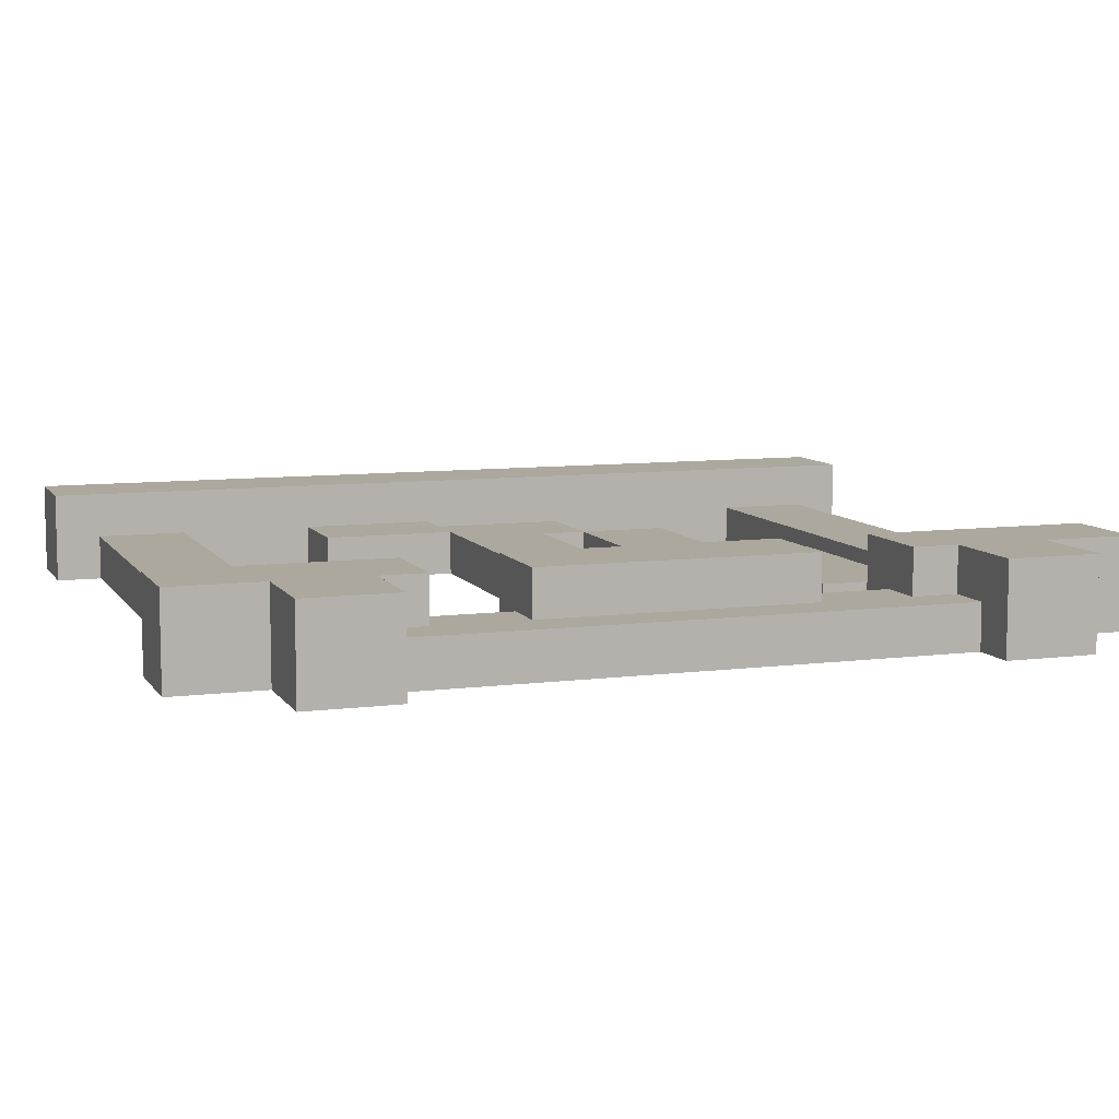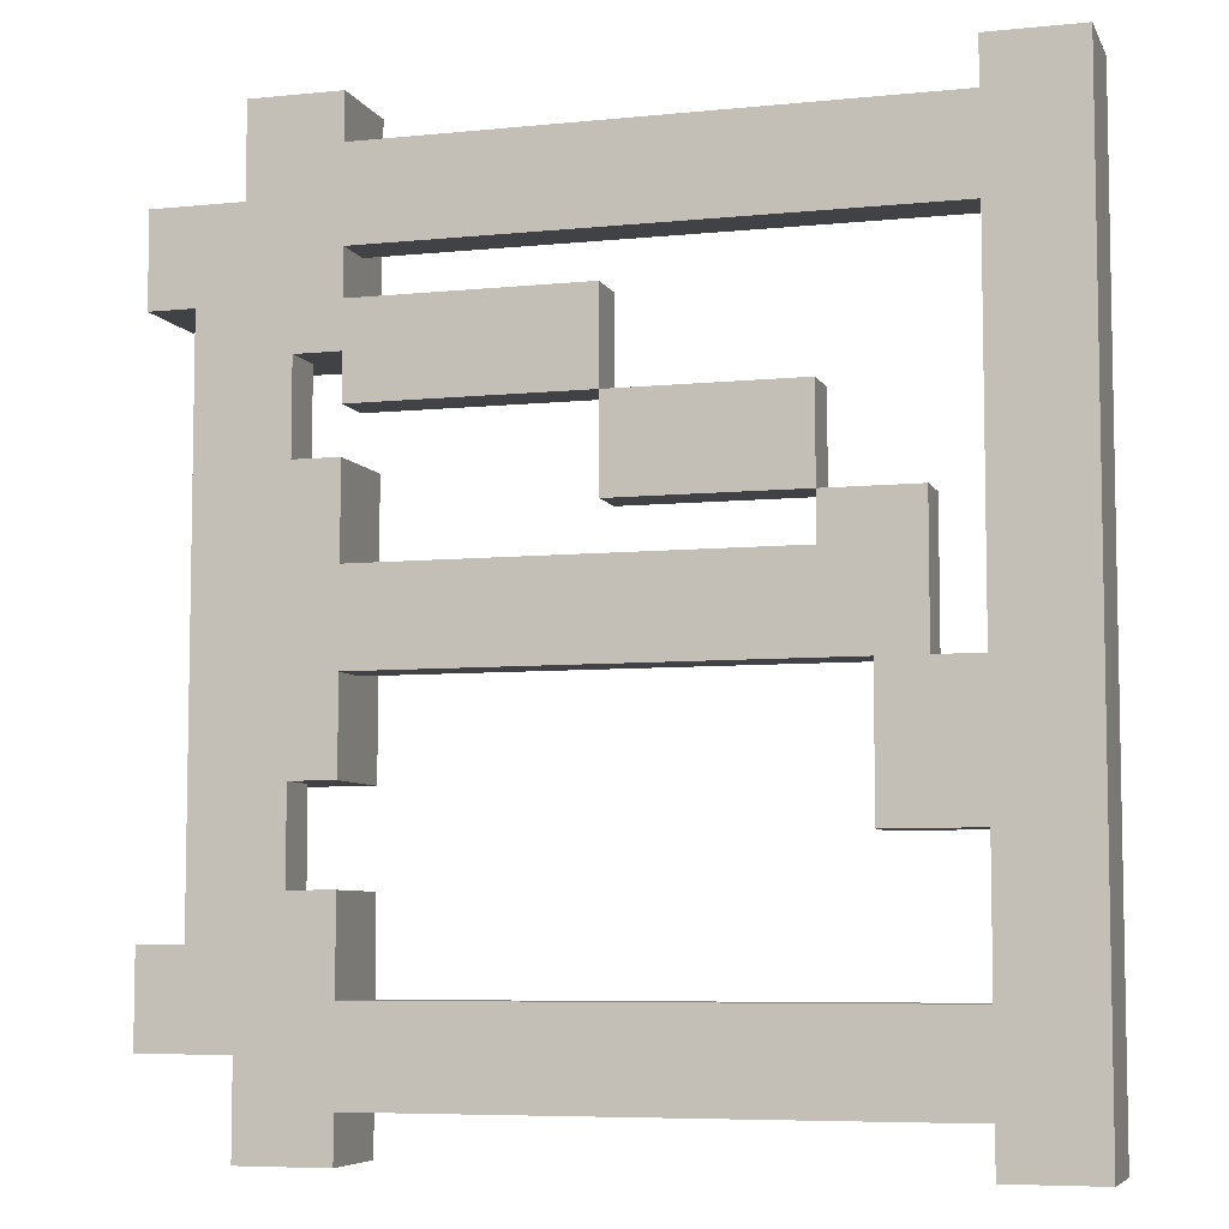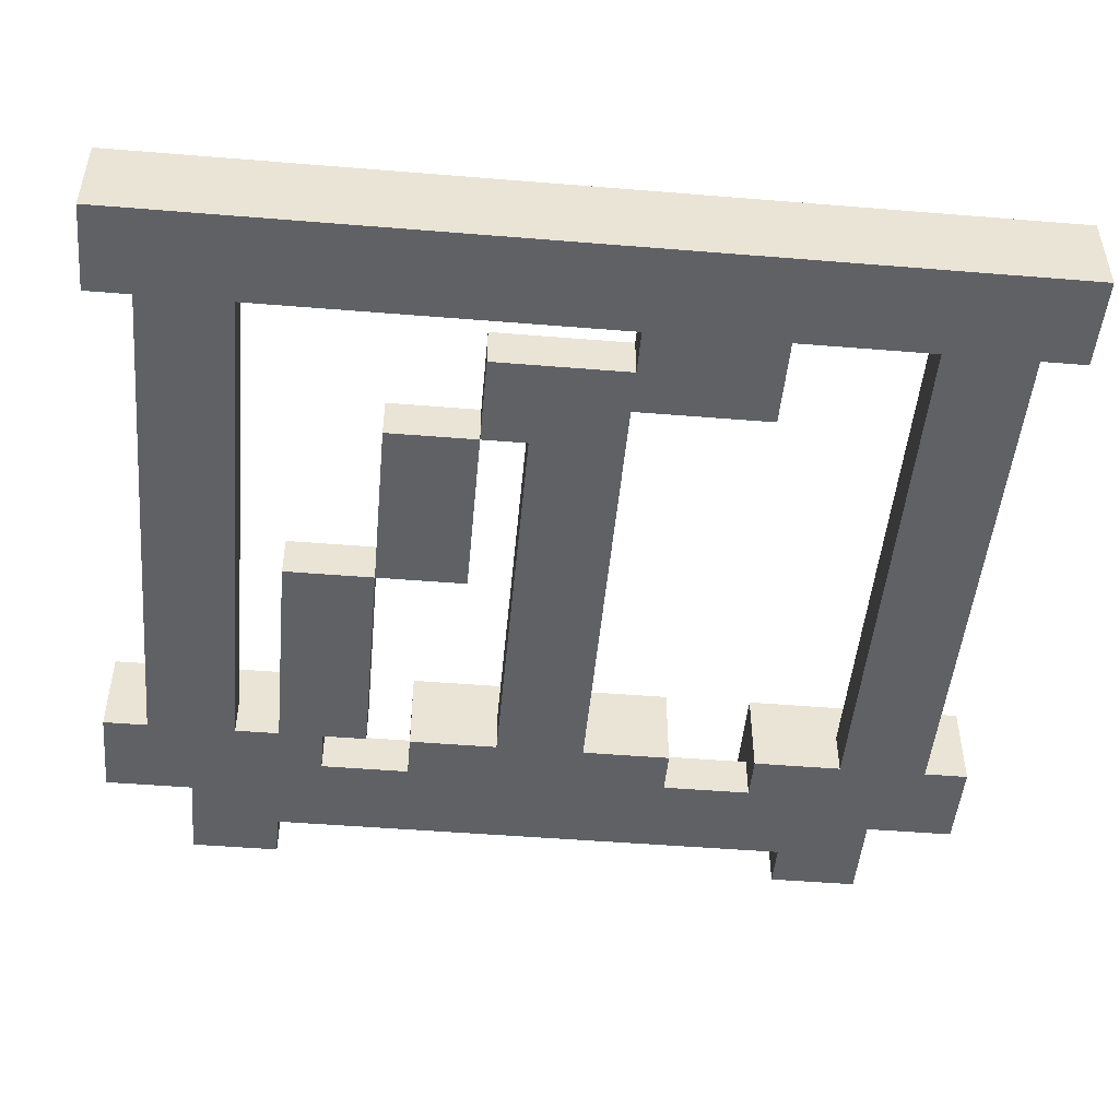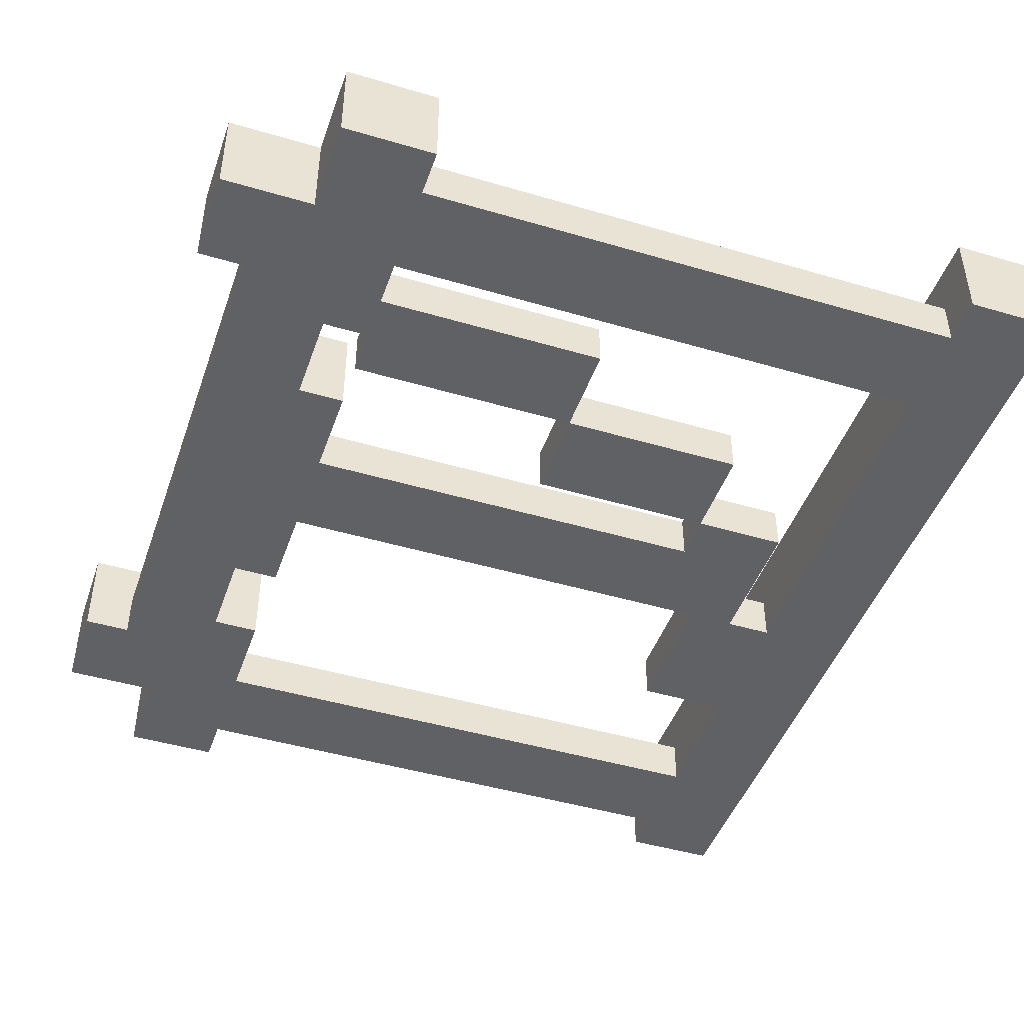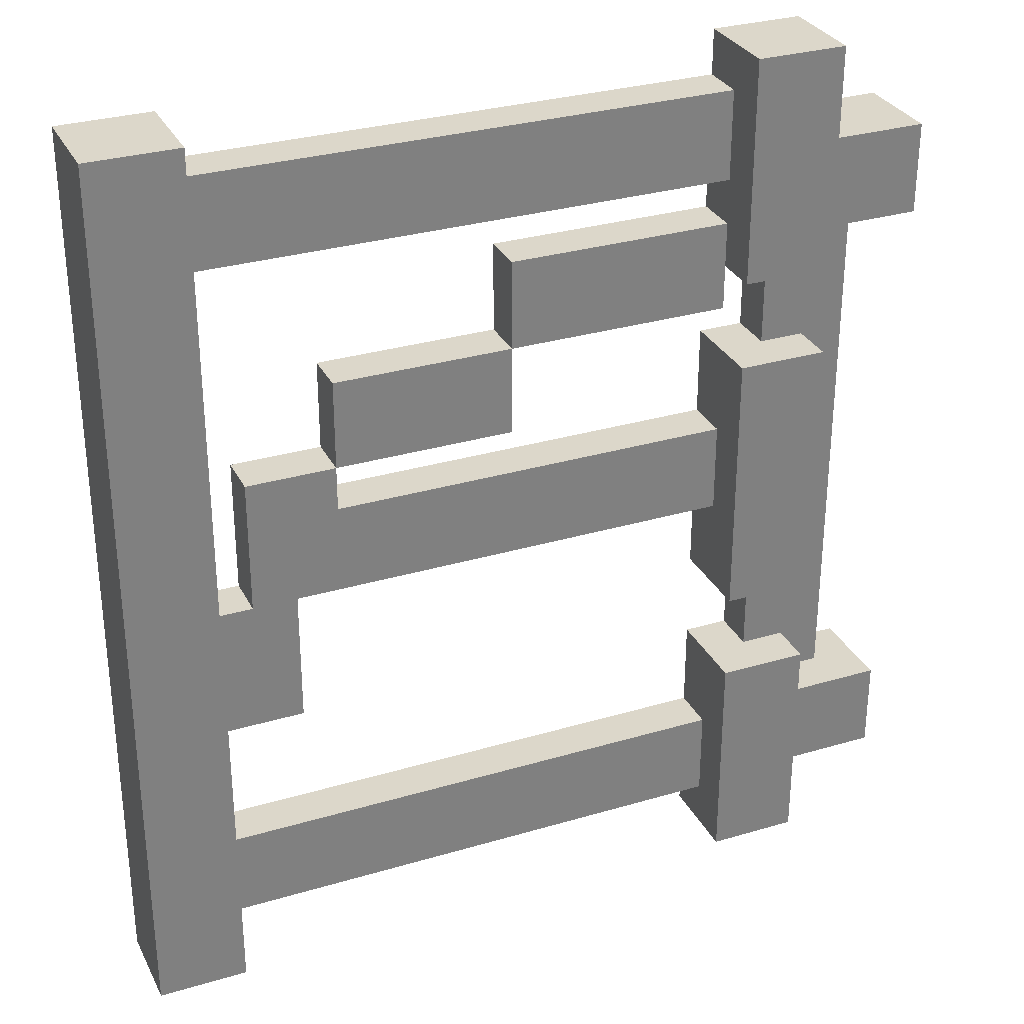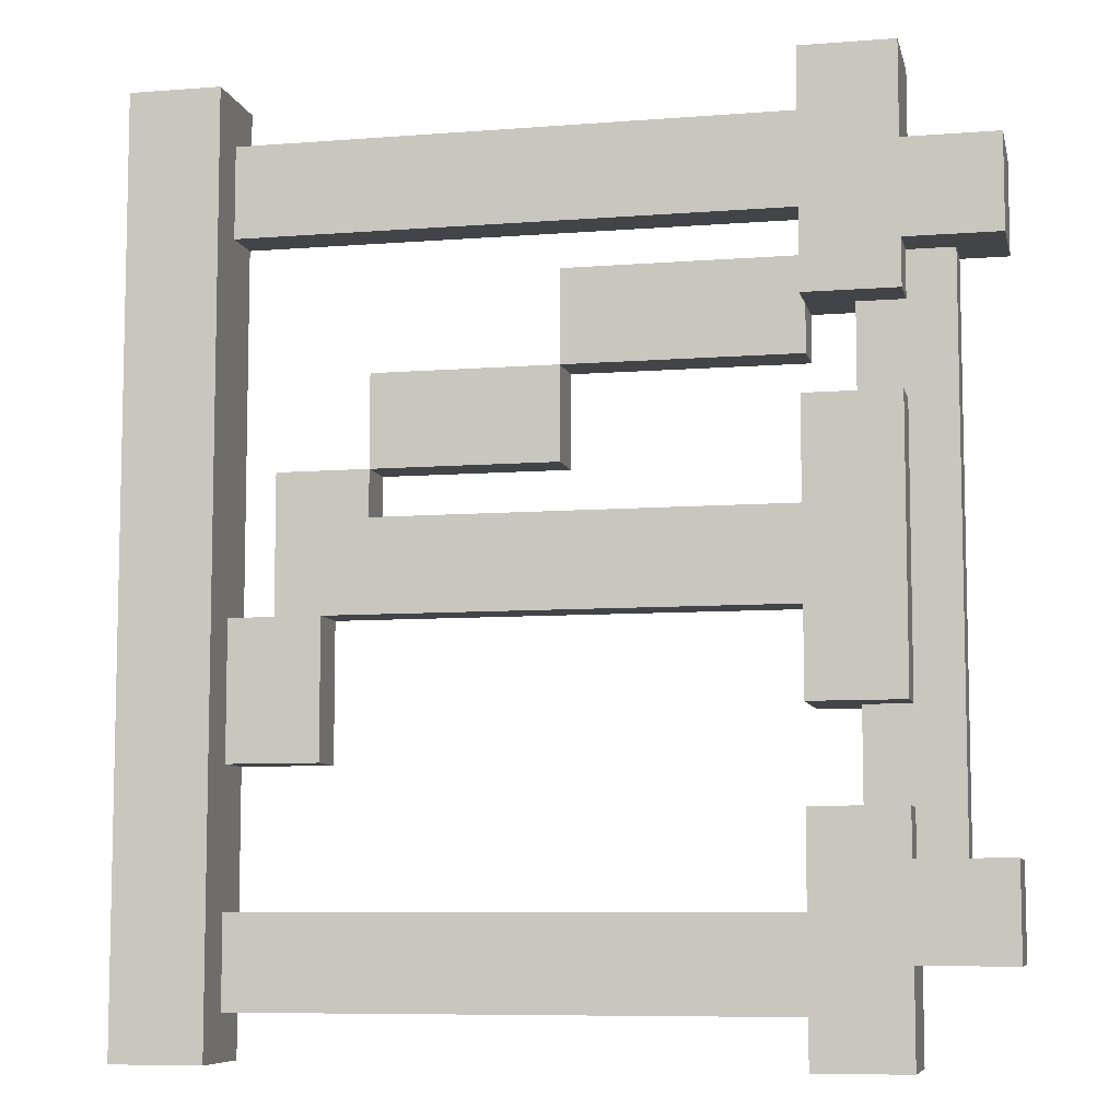
<metadata>
{"format":"obj","ext":"obj","renderer":"f3d","projection":"perspective","resolution":1024,"background":"white","views":[{"elev":8.6,"azim":-109.3,"up":"+Y"},{"elev":-6.6,"azim":16.6,"up":"+Z"},{"elev":-48.5,"azim":84.8,"up":"+Y"},{"elev":-45.5,"azim":-18.8,"up":"+Y"},{"elev":30.7,"azim":156.9,"up":"+Z"},{"elev":-7.8,"azim":-167.6,"up":"+Z"}]}
</metadata>
<code>
o
v -1 0 0.8
v -1 0 0.6
v -1 0 -0.6
v -1 0 -0.8
v -1 0.2 0.8
v -1 0.2 0.6
v -1 0.2 -0.6
v -1 0.2 -0.8
v -0.9 0 0.6
v -0.9 0 -0.6
v -0.9 0.1 0.6
v -0.9 0.1 -0.6
v -0.8 0 1
v -0.8 0 0.8
v -0.8 0 -0.8
v -0.8 0 -1
v -0.8 0.1 0.6
v -0.8 0.1 0.5
v -0.8 0.1 0.3
v -0.8 0.1 -0.3
v -0.8 0.1 -0.5
v -0.8 0.1 -0.6
v -0.8 0.2 1
v -0.8 0.2 0.8
v -0.8 0.2 0.6
v -0.8 0.2 0.5
v -0.8 0.2 0.3
v -0.8 0.2 -0.3
v -0.8 0.2 -0.5
v -0.8 0.2 -0.6
v -0.8 0.2 -0.8
v -0.8 0.2 -1
v -0.6 0 0.5
v -0.6 0 0.4
v -0.6 0.1 0.5
v -0.6 0.1 0.4
v -0.1 0 0.4
v -0.1 0 0.2
v -0.1 0.1 0.4
v -0.1 0.1 0.2
v 0.3 0 0.2
v 0.3 0 0.1
v 0.3 0.1 0.2
v 0.3 0.1 0.1
v 0.4 0 -0.1
v 0.4 0 -0.4
v 0.4 0.1 -0.1
v 0.4 0.1 -0.4
v 0.6 0 1
v 0.6 0 0.9
v 0.6 0 0.7
v 0.6 0 -0.1
v 0.6 0 -0.4
v 0.6 0 -0.7
v 0.6 0 -0.9
v 0.6 0 -1
v 0.6 0.1 0.9
v 0.6 0.1 0.7
v 0.6 0.1 -0.1
v 0.6 0.1 -0.4
v 0.6 0.1 -0.7
v 0.6 0.1 -0.9
v 0.6 0.2 1
v 0.6 0.2 -1
v -0.7 0 0.5
v -0.7 0 0.3
v -0.7 0 -0.3
v -0.7 0 -0.5
v -0.7 0.1 0.5
v -0.7 0.1 0.3
v -0.7 0.1 -0.3
v -0.7 0.1 -0.5
v -0.6 0 1
v -0.6 0 0.9
v -0.6 0 0.7
v -0.6 0 0.6
v -0.6 0 0.3
v -0.6 0 0.1
v -0.6 0 -0.1
v -0.6 0 -0.3
v -0.6 0 -0.5
v -0.6 0 -0.7
v -0.6 0 -0.9
v -0.6 0 -1
v -0.6 0.1 0.9
v -0.6 0.1 0.7
v -0.6 0.1 0.6
v -0.6 0.1 0.5
v -0.6 0.1 0.1
v -0.6 0.1 -0.1
v -0.6 0.1 -0.7
v -0.6 0.1 -0.9
v -0.6 0.2 1
v -0.6 0.2 0.5
v -0.6 0.2 0.3
v -0.6 0.2 -0.3
v -0.6 0.2 -0.5
v -0.6 0.2 -1
v -0.1 0 0.6
v -0.1 0 0.4
v -0.1 0.1 0.6
v -0.1 0.1 0.4
v 0.3 0 0.4
v 0.3 0 0.2
v 0.3 0.1 0.4
v 0.3 0.1 0.2
v 0.5 0 0.2
v 0.5 0 -0.1
v 0.5 0.1 0.2
v 0.5 0.1 -0.1
v 0.8 0 1
v 0.8 0 -1
v 0.8 0.2 1
v 0.8 0.2 -1
v -0.8 0 1
v -0.8 0.2 1
v -0.6 0 1
v -0.6 0.2 1
v 0.6 0 1
v 0.6 0.2 1
v 0.8 0 1
v 0.8 0.2 1
v -0.6 0 0.9
v -0.6 0.1 0.9
v 0.6 0 0.9
v 0.6 0.1 0.9
v -1 0 0.8
v -1 0.2 0.8
v -0.8 0 0.8
v -0.8 0.2 0.8
v -0.6 0 0.6
v -0.6 0.1 0.6
v -0.1 0 0.6
v -0.1 0.1 0.6
v -0.1 0 0.4
v -0.1 0.1 0.4
v 0.3 0 0.4
v 0.3 0.1 0.4
v -0.8 0.1 0.3
v -0.8 0.2 0.3
v -0.7 0 0.3
v -0.7 0.1 0.3
v -0.6 0 0.3
v -0.6 0.2 0.3
v 0.3 0 0.2
v 0.3 0.1 0.2
v 0.5 0 0.2
v 0.5 0.1 0.2
v -0.6 0 0.1
v -0.6 0.1 0.1
v 0.3 0 0.1
v 0.3 0.1 0.1
v 0.5 0 -0.1
v 0.5 0.1 -0.1
v 0.6 0 -0.1
v 0.6 0.1 -0.1
v -0.8 0.1 -0.5
v -0.8 0.2 -0.5
v -0.7 0 -0.5
v -0.7 0.1 -0.5
v -0.6 0 -0.5
v -0.6 0.2 -0.5
v -1 0 -0.6
v -1 0.2 -0.6
v -0.9 0 -0.6
v -0.9 0.1 -0.6
v -0.8 0.1 -0.6
v -0.8 0.2 -0.6
v -0.6 0 -0.7
v -0.6 0.1 -0.7
v 0.6 0 -0.7
v 0.6 0.1 -0.7
v -0.6 0 0.7
v -0.6 0.1 0.7
v 0.6 0 0.7
v 0.6 0.1 0.7
v -1 0 0.6
v -1 0.2 0.6
v -0.9 0 0.6
v -0.9 0.1 0.6
v -0.8 0.1 0.6
v -0.8 0.2 0.6
v -0.8 0.1 0.5
v -0.8 0.2 0.5
v -0.7 0 0.5
v -0.7 0.1 0.5
v -0.6 0 0.5
v -0.6 0.1 0.5
v -0.6 0.2 0.5
v -0.6 0 0.4
v -0.6 0.1 0.4
v -0.1 0 0.4
v -0.1 0.1 0.4
v -0.1 0 0.2
v -0.1 0.1 0.2
v 0.3 0 0.2
v 0.3 0.1 0.2
v -0.6 0 -0.1
v -0.6 0.1 -0.1
v 0.3 0 -0.1
v 0.3 0.1 -0.1
v 0.4 0 -0.1
v 0.4 0.1 -0.1
v -0.8 0.1 -0.3
v -0.8 0.2 -0.3
v -0.7 0 -0.3
v -0.7 0.1 -0.3
v -0.6 0 -0.3
v -0.6 0.2 -0.3
v 0.4 0 -0.4
v 0.4 0.1 -0.4
v 0.6 0 -0.4
v 0.6 0.1 -0.4
v -1 0 -0.8
v -1 0.2 -0.8
v -0.8 0 -0.8
v -0.8 0.2 -0.8
v -0.6 0 -0.9
v -0.6 0.1 -0.9
v 0.6 0 -0.9
v 0.6 0.1 -0.9
v -0.8 0 -1
v -0.8 0.2 -1
v -0.6 0 -1
v -0.6 0.2 -1
v 0.6 0 -1
v 0.6 0.2 -1
v 0.8 0 -1
v 0.8 0.2 -1
v -0.8 0 1
v -0.6 0 1
v 0.6 0 1
v 0.8 0 1
v -0.6 0 0.9
v 0.6 0 0.9
v -1 0 0.8
v -0.8 0 0.8
v -0.6 0 0.7
v 0.6 0 0.7
v -1 0 0.6
v -0.9 0 0.6
v -0.8 0 0.6
v -0.6 0 0.6
v -0.1 0 0.6
v -0.8 0 0.5
v -0.7 0 0.5
v -0.6 0 0.5
v -0.6 0 0.4
v -0.1 0 0.4
v 0.3 0 0.4
v -0.8 0 0.3
v -0.7 0 0.3
v -0.6 0 0.3
v -0.1 0 0.2
v 0.3 0 0.2
v 0.5 0 0.2
v -0.6 0 0.1
v 0.3 0 0.1
v -0.6 0 -0.1
v 0.3 0 -0.1
v 0.4 0 -0.1
v 0.5 0 -0.1
v 0.6 0 -0.1
v -0.8 0 -0.3
v -0.7 0 -0.3
v -0.6 0 -0.3
v 0.4 0 -0.4
v 0.6 0 -0.4
v -0.8 0 -0.5
v -0.7 0 -0.5
v -0.6 0 -0.5
v -1 0 -0.6
v -0.9 0 -0.6
v -0.8 0 -0.6
v -0.6 0 -0.7
v 0.6 0 -0.7
v -1 0 -0.8
v -0.8 0 -0.8
v -0.6 0 -0.9
v 0.6 0 -0.9
v -0.8 0 -1
v -0.6 0 -1
v 0.6 0 -1
v 0.8 0 -1
v -0.6 0.1 0.9
v 0.6 0.1 0.9
v -0.6 0.1 0.7
v 0.6 0.1 0.7
v -0.9 0.1 0.6
v -0.8 0.1 0.6
v -0.6 0.1 0.6
v -0.1 0.1 0.6
v -0.8 0.1 0.5
v -0.7 0.1 0.5
v -0.6 0.1 0.5
v -0.6 0.1 0.4
v -0.1 0.1 0.4
v 0.3 0.1 0.4
v -0.8 0.1 0.3
v -0.7 0.1 0.3
v -0.1 0.1 0.2
v 0.3 0.1 0.2
v 0.5 0.1 0.2
v -0.6 0.1 0.1
v 0.3 0.1 0.1
v -0.6 0.1 -0.1
v 0.3 0.1 -0.1
v 0.4 0.1 -0.1
v 0.5 0.1 -0.1
v 0.6 0.1 -0.1
v -0.8 0.1 -0.3
v -0.7 0.1 -0.3
v 0.4 0.1 -0.4
v 0.6 0.1 -0.4
v -0.8 0.1 -0.5
v -0.7 0.1 -0.5
v -0.9 0.1 -0.6
v -0.8 0.1 -0.6
v -0.6 0.1 -0.7
v 0.6 0.1 -0.7
v -0.6 0.1 -0.9
v 0.6 0.1 -0.9
v -0.8 0.2 1
v -0.6 0.2 1
v 0.6 0.2 1
v 0.8 0.2 1
v -1 0.2 0.8
v -0.8 0.2 0.8
v -1 0.2 0.6
v -0.8 0.2 0.6
v -0.8 0.2 0.5
v -0.6 0.2 0.5
v -0.8 0.2 0.3
v -0.6 0.2 0.3
v -0.8 0.2 -0.3
v -0.6 0.2 -0.3
v -0.8 0.2 -0.5
v -0.6 0.2 -0.5
v -1 0.2 -0.6
v -0.8 0.2 -0.6
v -1 0.2 -0.8
v -0.8 0.2 -0.8
v -0.8 0.2 -1
v -0.6 0.2 -1
v 0.6 0.2 -1
v 0.8 0.2 -1
f 5 2 1
f 6 2 5
f 7 4 3
f 8 4 7
f 11 10 9
f 12 10 11
f 23 14 13
f 24 14 23
f 25 18 17
f 26 18 25
f 27 20 19
f 28 20 27
f 29 22 21
f 30 22 29
f 31 16 15
f 32 16 31
f 35 34 33
f 36 34 35
f 39 38 37
f 40 38 39
f 43 42 41
f 44 42 43
f 47 46 45
f 48 46 47
f 57 50 49
f 58 52 51
f 59 52 58
f 60 54 53
f 61 54 60
f 62 56 55
f 63 61 60
f 63 62 61
f 63 57 49
f 63 59 58
f 63 60 59
f 63 58 57
f 64 56 62
f 64 62 63
f 65 66 69
f 69 66 70
f 67 68 71
f 71 68 72
f 73 74 85
f 75 76 86
f 86 76 87
f 77 78 89
f 79 80 90
f 81 82 91
f 83 84 92
f 73 85 93
f 87 88 93
f 85 86 93
f 86 87 93
f 93 88 94
f 77 89 95
f 89 90 95
f 90 80 96
f 95 90 96
f 81 91 97
f 91 92 97
f 92 84 98
f 97 92 98
f 99 100 101
f 101 100 102
f 103 104 105
f 105 104 106
f 107 108 109
f 109 108 110
f 111 112 113
f 113 112 114
f 117 116 115
f 118 116 117
f 121 120 119
f 122 120 121
f 125 124 123
f 126 124 125
f 129 128 127
f 130 128 129
f 133 132 131
f 134 132 133
f 137 136 135
f 138 136 137
f 142 140 139
f 143 142 141
f 144 140 142
f 144 142 143
f 147 146 145
f 148 146 147
f 151 150 149
f 152 150 151
f 155 154 153
f 156 154 155
f 160 158 157
f 161 160 159
f 162 158 160
f 162 160 161
f 165 164 163
f 166 164 165
f 167 164 166
f 168 164 167
f 171 170 169
f 172 170 171
f 173 174 175
f 175 174 176
f 177 178 179
f 179 178 180
f 180 178 181
f 181 178 182
f 183 184 186
f 185 186 187
f 186 184 188
f 187 186 188
f 188 184 189
f 190 191 192
f 192 191 193
f 194 195 196
f 196 195 197
f 198 199 200
f 200 199 201
f 200 201 202
f 202 201 203
f 204 205 207
f 206 207 208
f 207 205 209
f 208 207 209
f 210 211 212
f 212 211 213
f 214 215 216
f 216 215 217
f 218 219 220
f 220 219 221
f 222 223 224
f 224 223 225
f 226 227 228
f 228 227 229
f 234 231 230
f 235 233 232
f 237 234 230
f 238 235 234
f 238 237 236
f 238 234 237
f 239 233 235
f 239 235 238
f 240 238 236
f 241 238 240
f 242 238 241
f 243 238 242
f 245 244 243
f 245 243 242
f 245 242 241
f 246 244 245
f 247 244 246
f 248 244 247
f 249 244 248
f 251 245 241
f 251 246 245
f 252 246 251
f 254 250 249
f 255 250 254
f 257 253 252
f 257 252 251
f 258 256 255
f 259 257 251
f 259 258 257
f 260 256 258
f 260 258 259
f 261 256 260
f 262 256 261
f 263 233 239
f 264 259 251
f 264 251 241
f 265 259 264
f 266 259 265
f 267 262 261
f 267 263 262
f 268 233 263
f 268 263 267
f 269 265 264
f 269 264 241
f 270 265 269
f 273 269 241
f 274 271 270
f 274 270 269
f 274 269 273
f 275 273 272
f 275 271 274
f 275 274 273
f 276 233 268
f 277 275 272
f 278 275 277
f 279 276 275
f 279 275 278
f 280 233 276
f 280 276 279
f 281 279 278
f 282 279 281
f 283 233 280
f 284 233 283
f 285 286 287
f 287 286 288
f 289 290 293
f 291 292 295
f 295 292 296
f 296 292 297
f 293 294 299
f 289 293 299
f 299 294 300
f 297 298 301
f 301 298 302
f 302 303 305
f 304 305 306
f 305 303 307
f 306 305 307
f 307 303 308
f 308 303 309
f 289 299 311
f 309 310 313
f 308 309 313
f 313 310 314
f 311 312 315
f 289 311 315
f 315 312 316
f 289 315 317
f 317 315 318
f 319 320 321
f 321 320 322
f 323 324 328
f 327 328 329
f 328 324 330
f 329 328 330
f 330 324 331
f 331 324 332
f 333 334 335
f 335 334 336
f 337 338 340
f 339 340 341
f 340 338 342
f 341 340 342
f 342 338 343
f 343 338 344
f 325 326 345
f 345 326 346

</code>
